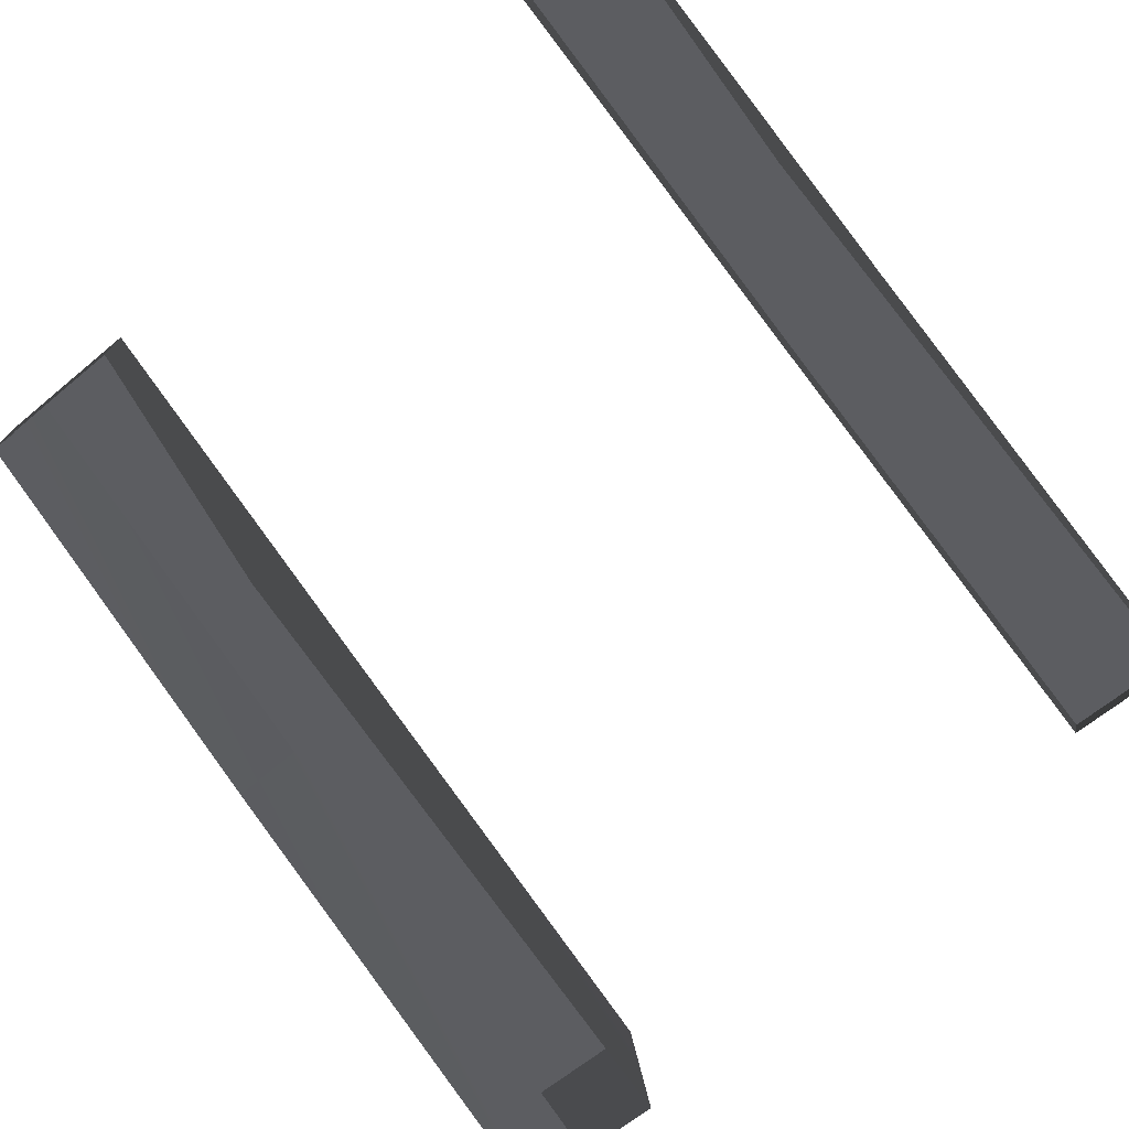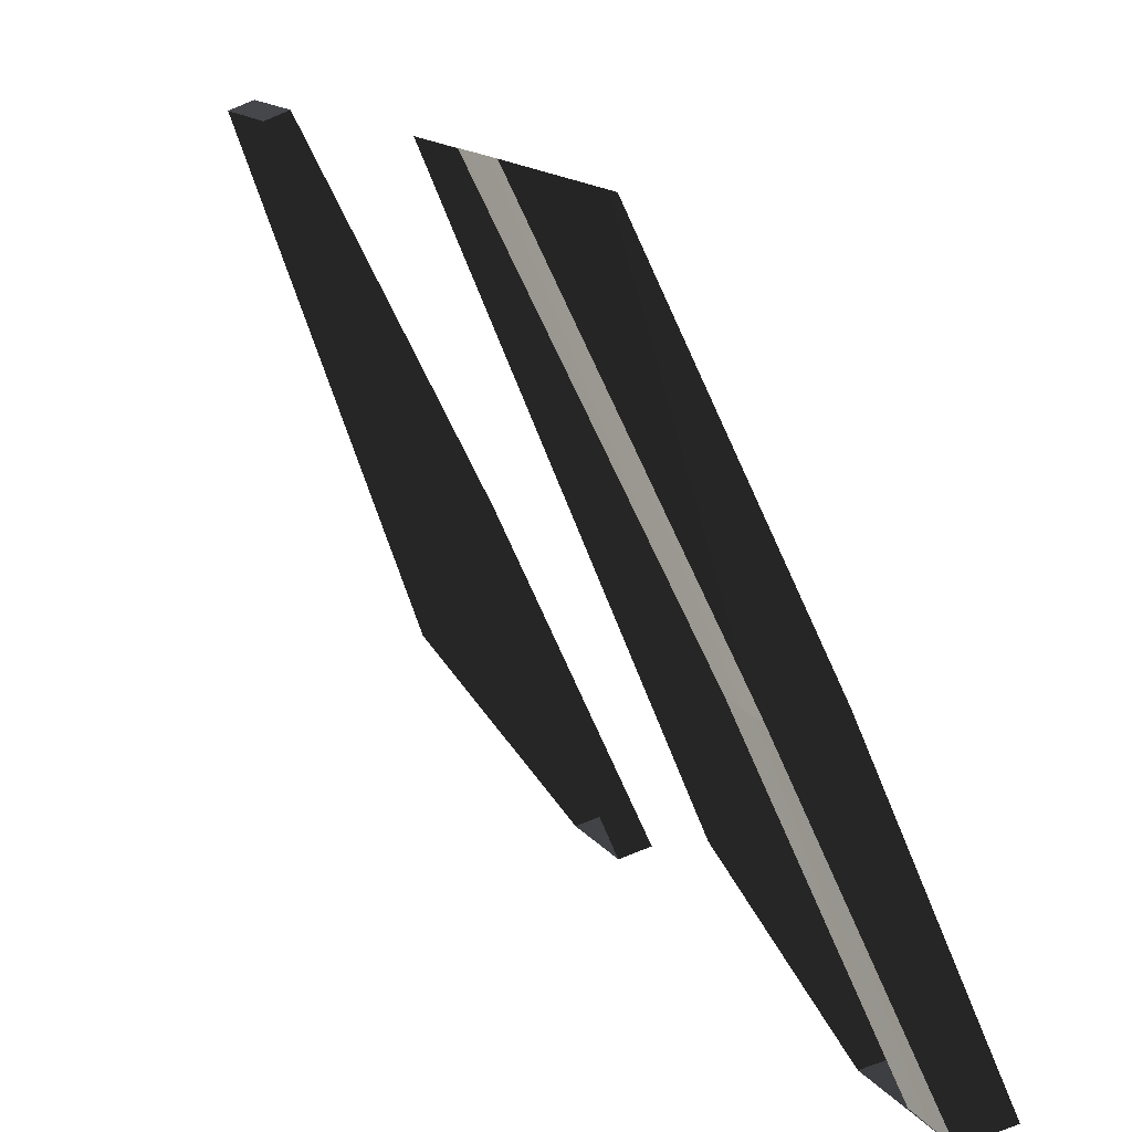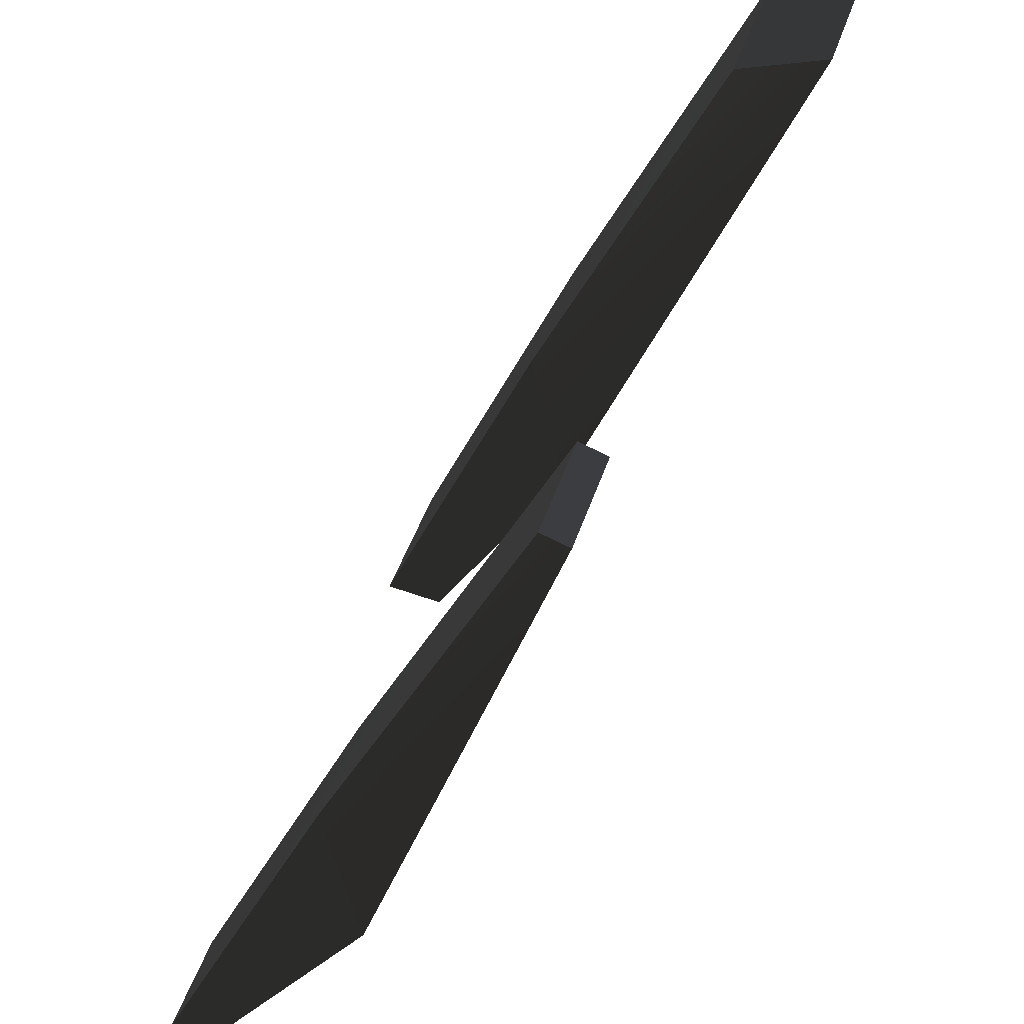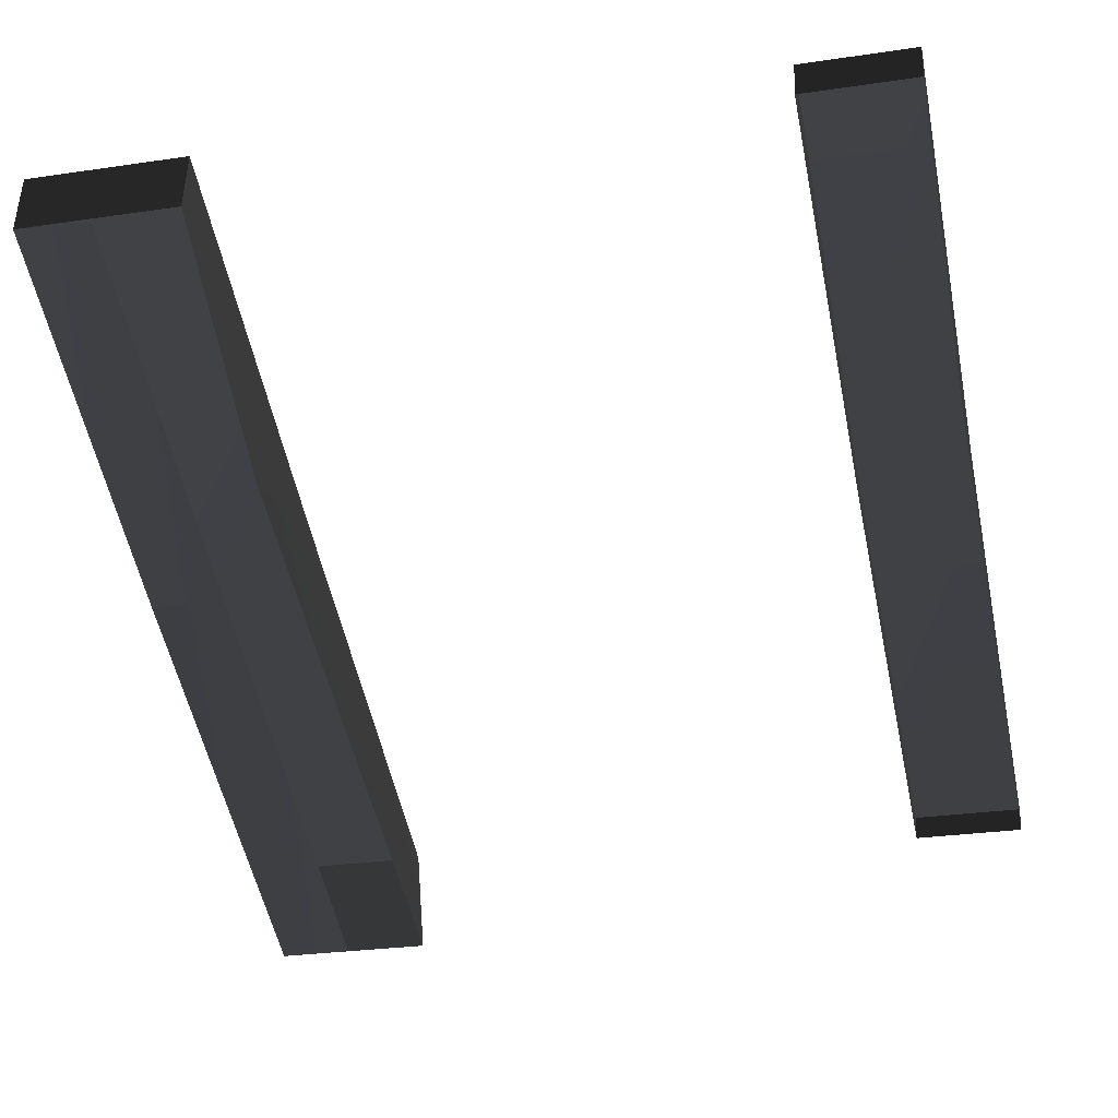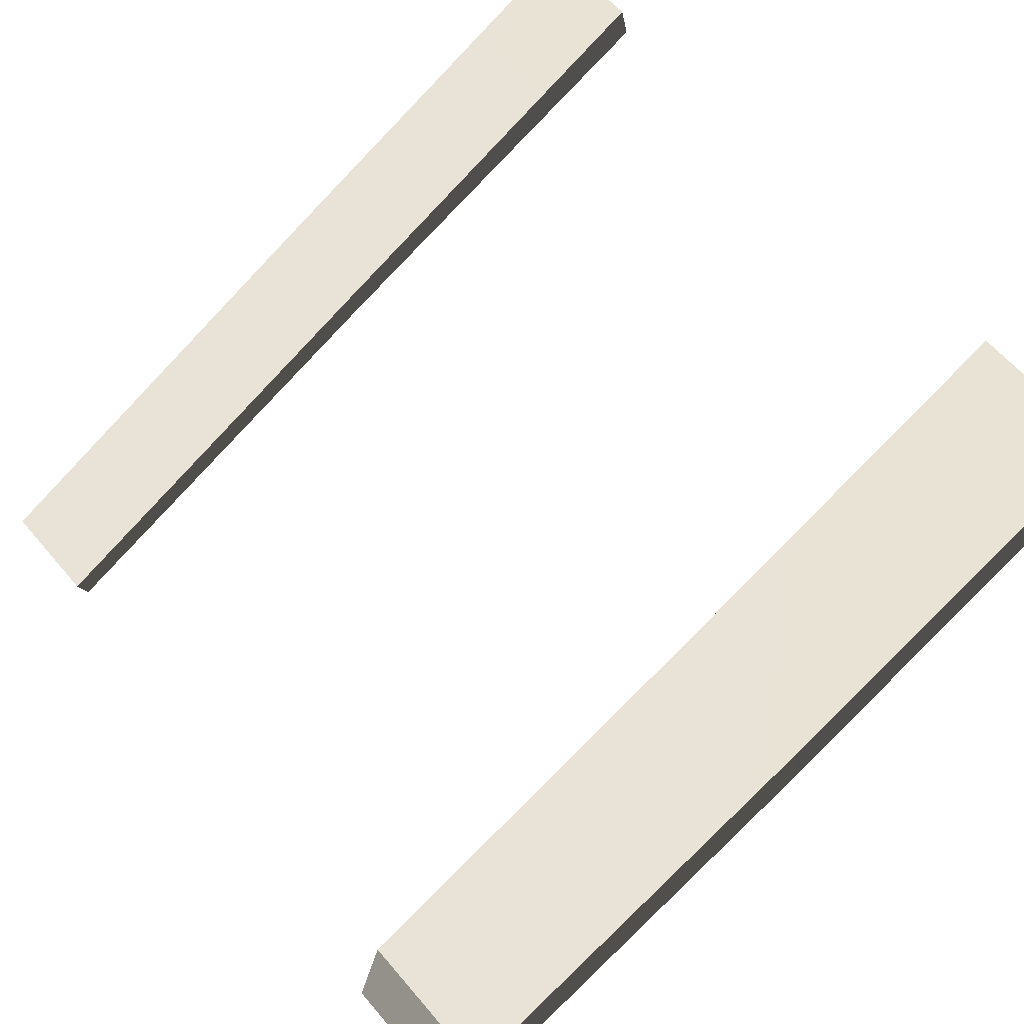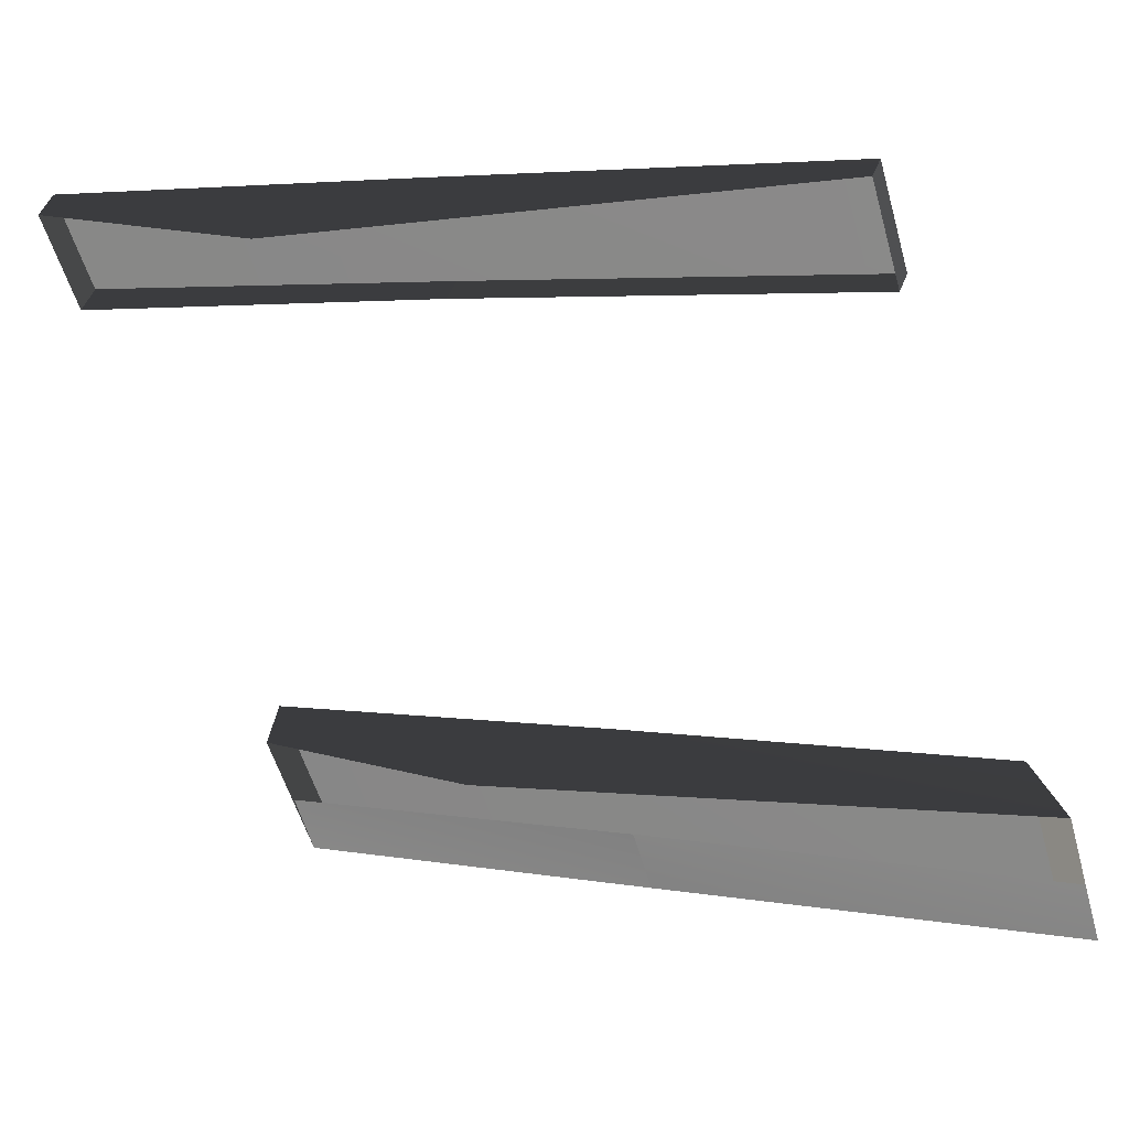
<metadata>
{"format":"obj","ext":"obj","renderer":"f3d","projection":"perspective","resolution":1024,"background":"white","views":[{"elev":-62.7,"azim":-139.4,"up":"+Y"},{"elev":15.0,"azim":65.7,"up":"+Z"},{"elev":42.8,"azim":-73.1,"up":"+Z"},{"elev":-28.4,"azim":-167.5,"up":"+Y"},{"elev":61.1,"azim":49.9,"up":"+Y"},{"elev":-55.2,"azim":-74.1,"up":"+Y"}]}
</metadata>
<code>
g Box21376
v -43.43 -5.638 62.62
v -29.39 -5.638 62.61
v -42.76 20.19 10.89
v -28.68 20.19 10.88
v -42.8 43.3 -39.12
v -28.71 43.3 -39.13
v 41.17 -5.271 63.19
v 61.7 -5.271 63.17
v 42.09 20.19 10.82
v 62.66 20.19 10.81
v 42.05 42.61 -38.94
v 62.63 42.61 -38.96
v -43.43 -9.091 61.4
v -29.39 -9.091 61.39
v -43.43 -5.638 62.62
v -29.39 -5.638 62.61
v -42.78 15.64 -9.502
v -43.43 -9.091 61.4
v -42.76 20.19 10.89
v -43.43 -5.638 62.62
v -29.39 -9.091 61.39
v -28.68 16.43 9.652
v -29.39 -5.638 62.61
v -28.68 20.19 10.88
v -42.8 38.25 -40.22
v -42.78 15.64 -9.502
v -42.8 43.3 -39.12
v -42.76 20.19 10.89
v -28.71 38.25 -40.23
v -42.8 38.25 -40.22
v -28.71 43.3 -39.13
v -42.8 43.3 -39.12
v -28.68 16.43 9.652
v -28.71 38.25 -40.23
v -28.68 20.19 10.88
v -28.71 43.3 -39.13
v 41.18 -17.09 66.78
v 61.7 -17.09 66.76
v 41.17 -5.271 63.19
v 61.7 -5.271 63.17
v 42.07 15.16 -9.564
v 41.18 -17.09 66.78
v 42.09 20.19 10.82
v 41.17 -5.271 63.19
v 61.7 -17.09 66.76
v 62.66 10.56 10.44
v 61.7 -5.271 63.17
v 62.66 20.19 10.81
v 42.05 34.58 -40.07
v 42.07 15.16 -9.564
v 42.05 42.61 -38.94
v 42.09 20.19 10.82
v 62.63 34.58 -40.09
v 42.05 34.58 -40.07
v 62.63 42.61 -38.96
v 42.05 42.61 -38.94
v 62.66 10.56 10.44
v 62.63 34.58 -40.09
v 62.66 20.19 10.81
v 62.63 42.61 -38.96
v 52.18 -17.05 66.76
v 53.12 11.05 10.44
v 61.7 -17.09 66.76
v 62.66 10.56 10.44
v 53.12 11.05 10.44
v 53.08 34.46 -39.79
v 62.66 10.56 10.44
v 62.63 34.58 -40.09
f 3 1 2
f 2 4 3
f 5 3 4
f 4 6 5
f 9 7 8
f 8 10 9
f 11 9 10
f 10 12 11
f 15 13 14
f 14 16 15
f 19 17 18
f 18 20 19
f 23 21 22
f 22 24 23
f 27 25 26
f 26 28 27
f 31 29 30
f 30 32 31
f 35 33 34
f 34 36 35
f 39 37 38
f 38 40 39
f 43 41 42
f 42 44 43
f 47 45 46
f 46 48 47
f 51 49 50
f 50 52 51
f 55 53 54
f 54 56 55
f 59 57 58
f 58 60 59
f 63 61 62
f 62 64 63
f 67 65 66
f 66 68 67

</code>
